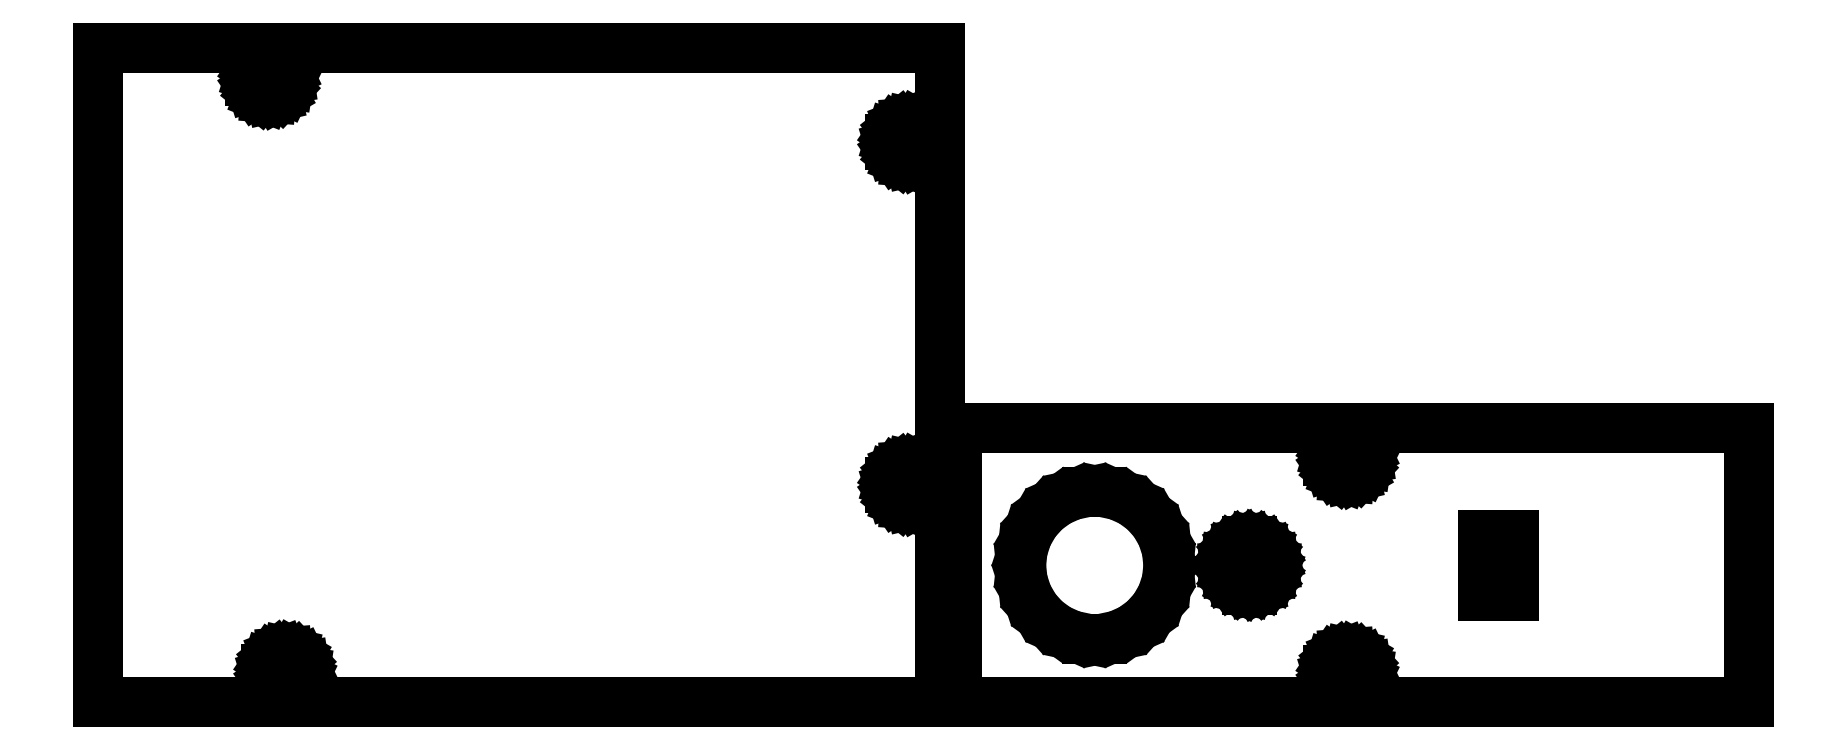
<metadata>
{"format":"dxf","ext":"dxf","renderer":"ezdxf+matplotlib","layout":"modelspace","background":"white","min_lineweight":24,"dpi":150}
</metadata>
<code>
0
SECTION
2
ENTITIES
0
LINE
8
0
10
0
11
0
20
0
21
53.3
0
LINE
8
0
10
0
11
68.6
20
53.3
21
53.3
0
LINE
8
0
10
68.6
11
68.6
20
53.3
21
0
0
LINE
8
0
10
68.6
11
0
20
0
21
0
0
LINE
8
0
10
12.42
11
12.42
20
50.56
21
51.04
0
LINE
8
0
10
12.42
11
12.56
20
51.04
21
51.49
0
LINE
8
0
10
12.56
11
12.83
20
51.49
21
51.89
0
LINE
8
0
10
12.83
11
13.2
20
51.89
21
52.19
0
LINE
8
0
10
13.2
11
13.64
20
52.19
21
52.36
0
LINE
8
0
10
13.64
11
14.12
20
52.36
21
52.4
0
LINE
8
0
10
14.12
11
14.58
20
52.4
21
52.29
0
LINE
8
0
10
14.58
11
15
20
52.29
21
52.05
0
LINE
8
0
10
15
11
15.32
20
52.05
21
51.7
0
LINE
8
0
10
15.32
11
15.53
20
51.7
21
51.27
0
LINE
8
0
10
15.53
11
15.6
20
51.27
21
50.8
0
LINE
8
0
10
15.6
11
15.53
20
50.8
21
50.33
0
LINE
8
0
10
15.53
11
15.32
20
50.33
21
49.9
0
LINE
8
0
10
15.32
11
15
20
49.9
21
49.55
0
LINE
8
0
10
15
11
14.58
20
49.55
21
49.31
0
LINE
8
0
10
14.58
11
14.12
20
49.31
21
49.2
0
LINE
8
0
10
14.12
11
13.64
20
49.2
21
49.24
0
LINE
8
0
10
13.64
11
13.2
20
49.24
21
49.41
0
LINE
8
0
10
13.2
11
12.83
20
49.41
21
49.71
0
LINE
8
0
10
12.83
11
12.56
20
49.71
21
50.11
0
LINE
8
0
10
12.56
11
12.42
20
50.11
21
50.56
0
LINE
8
0
10
13.72
11
13.72
20
2.262
21
2.738
0
LINE
8
0
10
13.72
11
13.86
20
2.738
21
3.194
0
LINE
8
0
10
13.86
11
14.13
20
3.194
21
3.588
0
LINE
8
0
10
14.13
11
14.5
20
3.588
21
3.886
0
LINE
8
0
10
14.5
11
14.94
20
3.886
21
4.06
0
LINE
8
0
10
14.94
11
15.42
20
4.06
21
4.096
0
LINE
8
0
10
15.42
11
15.88
20
4.096
21
3.989
0
LINE
8
0
10
15.88
11
16.3
20
3.989
21
3.751
0
LINE
8
0
10
16.3
11
16.62
20
3.751
21
3.401
0
LINE
8
0
10
16.62
11
16.83
20
3.401
21
2.972
0
LINE
8
0
10
16.83
11
16.9
20
2.972
21
2.5
0
LINE
8
0
10
16.9
11
16.83
20
2.5
21
2.028
0
LINE
8
0
10
16.83
11
16.62
20
2.028
21
1.599
0
LINE
8
0
10
16.62
11
16.3
20
1.599
21
1.249
0
LINE
8
0
10
16.3
11
15.88
20
1.249
21
1.011
0
LINE
8
0
10
15.88
11
15.42
20
1.011
21
0.904
0
LINE
8
0
10
15.42
11
14.94
20
0.904
21
0.94
0
LINE
8
0
10
14.94
11
14.5
20
0.94
21
1.114
0
LINE
8
0
10
14.5
11
14.13
20
1.114
21
1.412
0
LINE
8
0
10
14.13
11
13.86
20
1.412
21
1.806
0
LINE
8
0
10
13.86
11
13.72
20
1.806
21
2.262
0
LINE
8
0
10
64.52
11
64.52
20
17.46
21
17.94
0
LINE
8
0
10
64.52
11
64.66
20
17.94
21
18.39
0
LINE
8
0
10
64.66
11
64.93
20
18.39
21
18.79
0
LINE
8
0
10
64.93
11
65.3
20
18.79
21
19.09
0
LINE
8
0
10
65.3
11
65.74
20
19.09
21
19.26
0
LINE
8
0
10
65.74
11
66.22
20
19.26
21
19.3
0
LINE
8
0
10
66.22
11
66.69
20
19.3
21
19.19
0
LINE
8
0
10
66.69
11
67.1
20
19.19
21
18.95
0
LINE
8
0
10
67.1
11
67.42
20
18.95
21
18.6
0
LINE
8
0
10
67.42
11
67.63
20
18.6
21
18.17
0
LINE
8
0
10
67.63
11
67.7
20
18.17
21
17.7
0
LINE
8
0
10
67.7
11
67.63
20
17.7
21
17.23
0
LINE
8
0
10
67.63
11
67.42
20
17.23
21
16.8
0
LINE
8
0
10
67.42
11
67.1
20
16.8
21
16.45
0
LINE
8
0
10
67.1
11
66.69
20
16.45
21
16.21
0
LINE
8
0
10
66.69
11
66.22
20
16.21
21
16.1
0
LINE
8
0
10
66.22
11
65.74
20
16.1
21
16.14
0
LINE
8
0
10
65.74
11
65.3
20
16.14
21
16.31
0
LINE
8
0
10
65.3
11
64.93
20
16.31
21
16.61
0
LINE
8
0
10
64.93
11
64.66
20
16.61
21
17.01
0
LINE
8
0
10
64.66
11
64.52
20
17.01
21
17.46
0
LINE
8
0
10
64.52
11
64.52
20
45.36
21
45.84
0
LINE
8
0
10
64.52
11
64.66
20
45.84
21
46.29
0
LINE
8
0
10
64.66
11
64.93
20
46.29
21
46.69
0
LINE
8
0
10
64.93
11
65.3
20
46.69
21
46.99
0
LINE
8
0
10
65.3
11
65.74
20
46.99
21
47.16
0
LINE
8
0
10
65.74
11
66.22
20
47.16
21
47.2
0
LINE
8
0
10
66.22
11
66.69
20
47.2
21
47.09
0
LINE
8
0
10
66.69
11
67.1
20
47.09
21
46.85
0
LINE
8
0
10
67.1
11
67.42
20
46.85
21
46.5
0
LINE
8
0
10
67.42
11
67.63
20
46.5
21
46.07
0
LINE
8
0
10
67.63
11
67.7
20
46.07
21
45.6
0
LINE
8
0
10
67.7
11
67.63
20
45.6
21
45.13
0
LINE
8
0
10
67.63
11
67.42
20
45.13
21
44.7
0
LINE
8
0
10
67.42
11
67.1
20
44.7
21
44.35
0
LINE
8
0
10
67.1
11
66.69
20
44.35
21
44.11
0
LINE
8
0
10
66.69
11
66.22
20
44.11
21
44.01
0
LINE
8
0
10
66.22
11
65.74
20
44.01
21
44.04
0
LINE
8
0
10
65.74
11
65.3
20
44.04
21
44.21
0
LINE
8
0
10
65.3
11
64.93
20
44.21
21
44.51
0
LINE
8
0
10
64.93
11
64.66
20
44.51
21
44.91
0
LINE
8
0
10
64.66
11
64.52
20
44.91
21
45.36
0
LINE
8
0
10
70
11
70
20
0
21
22.3
0
LINE
8
0
10
70
11
134.5
20
22.3
21
22.3
0
LINE
8
0
10
134.5
11
134.5
20
22.3
21
0
0
LINE
8
0
10
134.5
11
70
20
0
21
0
0
LINE
8
0
10
75.2
11
75.33
20
11.15
21
12.4
0
LINE
8
0
10
75.33
11
75.72
20
12.4
21
13.59
0
LINE
8
0
10
75.72
11
76.35
20
13.59
21
14.68
0
LINE
8
0
10
76.35
11
77.19
20
14.68
21
15.61
0
LINE
8
0
10
77.19
11
78.2
20
15.61
21
16.35
0
LINE
8
0
10
78.2
11
79.35
20
16.35
21
16.86
0
LINE
8
0
10
79.35
11
80.57
20
16.86
21
17.12
0
LINE
8
0
10
80.57
11
81.83
20
17.12
21
17.12
0
LINE
8
0
10
81.83
11
83.05
20
17.12
21
16.86
0
LINE
8
0
10
83.05
11
84.2
20
16.86
21
16.35
0
LINE
8
0
10
84.2
11
85.22
20
16.35
21
15.61
0
LINE
8
0
10
85.22
11
86.05
20
15.61
21
14.68
0
LINE
8
0
10
86.05
11
86.68
20
14.68
21
13.59
0
LINE
8
0
10
86.68
11
87.07
20
13.59
21
12.4
0
LINE
8
0
10
87.07
11
87.2
20
12.4
21
11.15
0
LINE
8
0
10
87.2
11
87.07
20
11.15
21
9.903
0
LINE
8
0
10
87.07
11
86.68
20
9.903
21
8.71
0
LINE
8
0
10
86.68
11
86.05
20
8.71
21
7.623
0
LINE
8
0
10
86.05
11
85.22
20
7.623
21
6.691
0
LINE
8
0
10
85.22
11
84.2
20
6.691
21
5.954
0
LINE
8
0
10
84.2
11
83.05
20
5.954
21
5.444
0
LINE
8
0
10
83.05
11
81.83
20
5.444
21
5.183
0
LINE
8
0
10
81.83
11
80.57
20
5.183
21
5.183
0
LINE
8
0
10
80.57
11
79.35
20
5.183
21
5.444
0
LINE
8
0
10
79.35
11
78.2
20
5.444
21
5.954
0
LINE
8
0
10
78.2
11
77.19
20
5.954
21
6.691
0
LINE
8
0
10
77.19
11
76.35
20
6.691
21
7.623
0
LINE
8
0
10
76.35
11
75.72
20
7.623
21
8.71
0
LINE
8
0
10
75.72
11
75.33
20
8.71
21
9.903
0
LINE
8
0
10
75.33
11
75.2
20
9.903
21
11.15
0
LINE
8
0
10
91.8
11
91.86
20
11.15
21
11.63
0
LINE
8
0
10
91.86
11
92.03
20
11.63
21
12.08
0
LINE
8
0
10
92.03
11
92.3
20
12.08
21
12.48
0
LINE
8
0
10
92.3
11
92.66
20
12.48
21
12.8
0
LINE
8
0
10
92.66
11
93.09
20
12.8
21
13.02
0
LINE
8
0
10
93.09
11
93.56
20
13.02
21
13.13
0
LINE
8
0
10
93.56
11
94.04
20
13.13
21
13.13
0
LINE
8
0
10
94.04
11
94.51
20
13.13
21
13.02
0
LINE
8
0
10
94.51
11
94.94
20
13.02
21
12.8
0
LINE
8
0
10
94.94
11
95.3
20
12.8
21
12.48
0
LINE
8
0
10
95.3
11
95.57
20
12.48
21
12.08
0
LINE
8
0
10
95.57
11
95.74
20
12.08
21
11.63
0
LINE
8
0
10
95.74
11
95.8
20
11.63
21
11.15
0
LINE
8
0
10
95.8
11
95.74
20
11.15
21
10.67
0
LINE
8
0
10
95.74
11
95.57
20
10.67
21
10.22
0
LINE
8
0
10
95.57
11
95.3
20
10.22
21
9.824
0
LINE
8
0
10
95.3
11
94.94
20
9.824
21
9.504
0
LINE
8
0
10
94.94
11
94.51
20
9.504
21
9.28
0
LINE
8
0
10
94.51
11
94.04
20
9.28
21
9.165
0
LINE
8
0
10
94.04
11
93.56
20
9.165
21
9.165
0
LINE
8
0
10
93.56
11
93.09
20
9.165
21
9.28
0
LINE
8
0
10
93.09
11
92.66
20
9.28
21
9.504
0
LINE
8
0
10
92.66
11
92.3
20
9.504
21
9.824
0
LINE
8
0
10
92.3
11
92.03
20
9.824
21
10.22
0
LINE
8
0
10
92.03
11
91.86
20
10.22
21
10.67
0
LINE
8
0
10
91.86
11
91.8
20
10.67
21
11.15
0
LINE
8
0
10
100.2
11
100.2
20
2.162
21
2.638
0
LINE
8
0
10
100.2
11
100.4
20
2.638
21
3.094
0
LINE
8
0
10
100.4
11
100.6
20
3.094
21
3.488
0
LINE
8
0
10
100.6
11
101
20
3.488
21
3.786
0
LINE
8
0
10
101
11
101.4
20
3.786
21
3.96
0
LINE
8
0
10
101.4
11
101.9
20
3.96
21
3.996
0
LINE
8
0
10
101.9
11
102.4
20
3.996
21
3.889
0
LINE
8
0
10
102.4
11
102.8
20
3.889
21
3.651
0
LINE
8
0
10
102.8
11
103.1
20
3.651
21
3.301
0
LINE
8
0
10
103.1
11
103.3
20
3.301
21
2.872
0
LINE
8
0
10
103.3
11
103.4
20
2.872
21
2.4
0
LINE
8
0
10
103.4
11
103.3
20
2.4
21
1.928
0
LINE
8
0
10
103.3
11
103.1
20
1.928
21
1.499
0
LINE
8
0
10
103.1
11
102.8
20
1.499
21
1.149
0
LINE
8
0
10
102.8
11
102.4
20
1.149
21
0.911
0
LINE
8
0
10
102.4
11
101.9
20
0.911
21
0.804
0
LINE
8
0
10
101.9
11
101.4
20
0.804
21
0.84
0
LINE
8
0
10
101.4
11
101
20
0.84
21
1.014
0
LINE
8
0
10
101
11
100.6
20
1.014
21
1.312
0
LINE
8
0
10
100.6
11
100.4
20
1.312
21
1.706
0
LINE
8
0
10
100.4
11
100.2
20
1.706
21
2.162
0
LINE
8
0
10
100.2
11
100.2
20
19.66
21
20.14
0
LINE
8
0
10
100.2
11
100.4
20
20.14
21
20.59
0
LINE
8
0
10
100.4
11
100.6
20
20.59
21
20.99
0
LINE
8
0
10
100.6
11
101
20
20.99
21
21.29
0
LINE
8
0
10
101
11
101.4
20
21.29
21
21.46
0
LINE
8
0
10
101.4
11
101.9
20
21.46
21
21.5
0
LINE
8
0
10
101.9
11
102.4
20
21.5
21
21.39
0
LINE
8
0
10
102.4
11
102.8
20
21.39
21
21.15
0
LINE
8
0
10
102.8
11
103.1
20
21.15
21
20.8
0
LINE
8
0
10
103.1
11
103.3
20
20.8
21
20.37
0
LINE
8
0
10
103.3
11
103.4
20
20.37
21
19.9
0
LINE
8
0
10
103.4
11
103.3
20
19.9
21
19.43
0
LINE
8
0
10
103.3
11
103.1
20
19.43
21
19
0
LINE
8
0
10
103.1
11
102.8
20
19
21
18.65
0
LINE
8
0
10
102.8
11
102.4
20
18.65
21
18.41
0
LINE
8
0
10
102.4
11
101.9
20
18.41
21
18.3
0
LINE
8
0
10
101.9
11
101.4
20
18.3
21
18.34
0
LINE
8
0
10
101.4
11
101
20
18.34
21
18.51
0
LINE
8
0
10
101
11
100.6
20
18.51
21
18.81
0
LINE
8
0
10
100.6
11
100.4
20
18.81
21
19.21
0
LINE
8
0
10
100.4
11
100.2
20
19.21
21
19.66
0
LINE
8
0
10
112.8
11
112.8
20
8.65
21
13.65
0
LINE
8
0
10
112.8
11
115.3
20
13.65
21
13.65
0
LINE
8
0
10
115.3
11
115.3
20
13.65
21
8.65
0
LINE
8
0
10
115.3
11
112.8
20
8.65
21
8.65
0
ENDSEC
0
EOF

</code>
